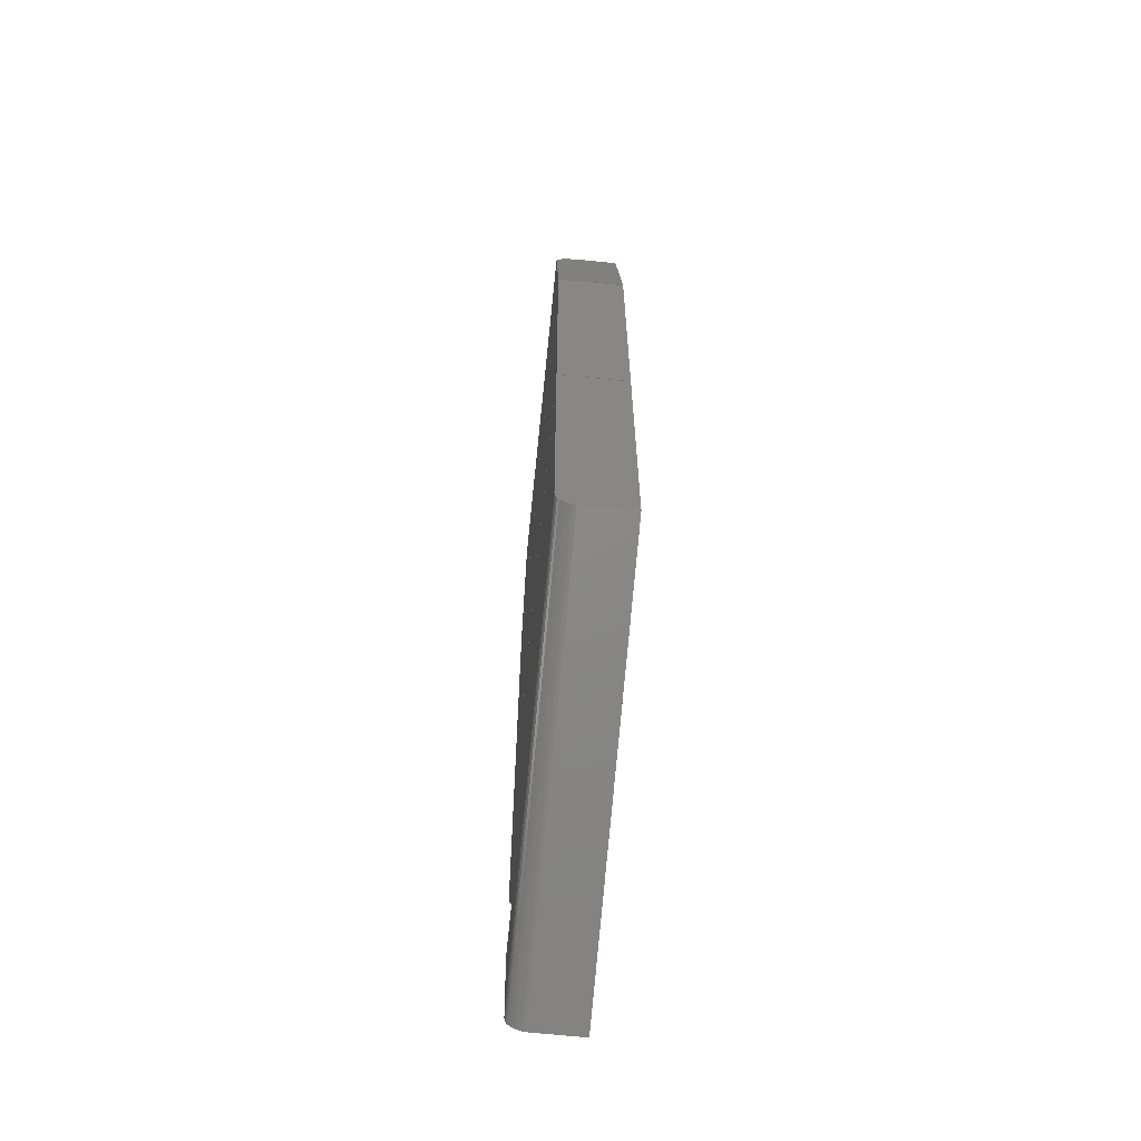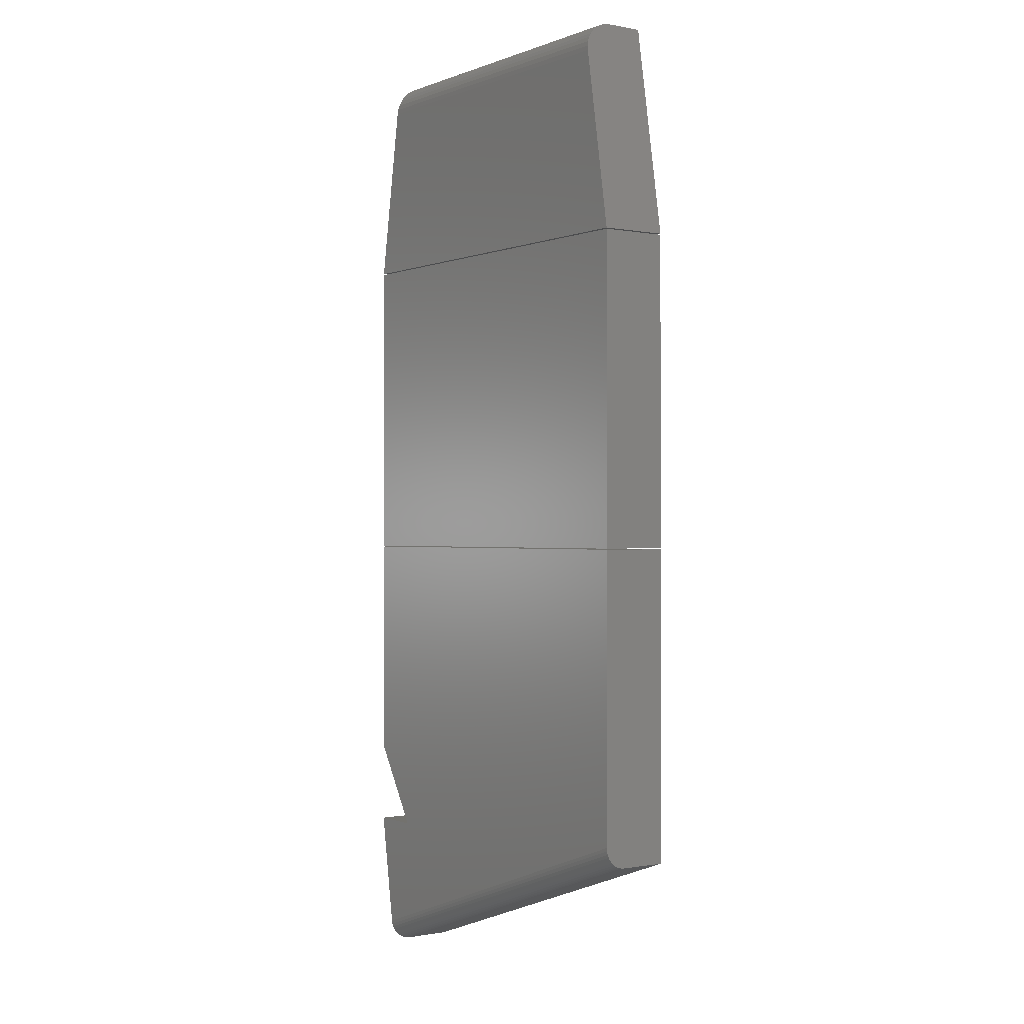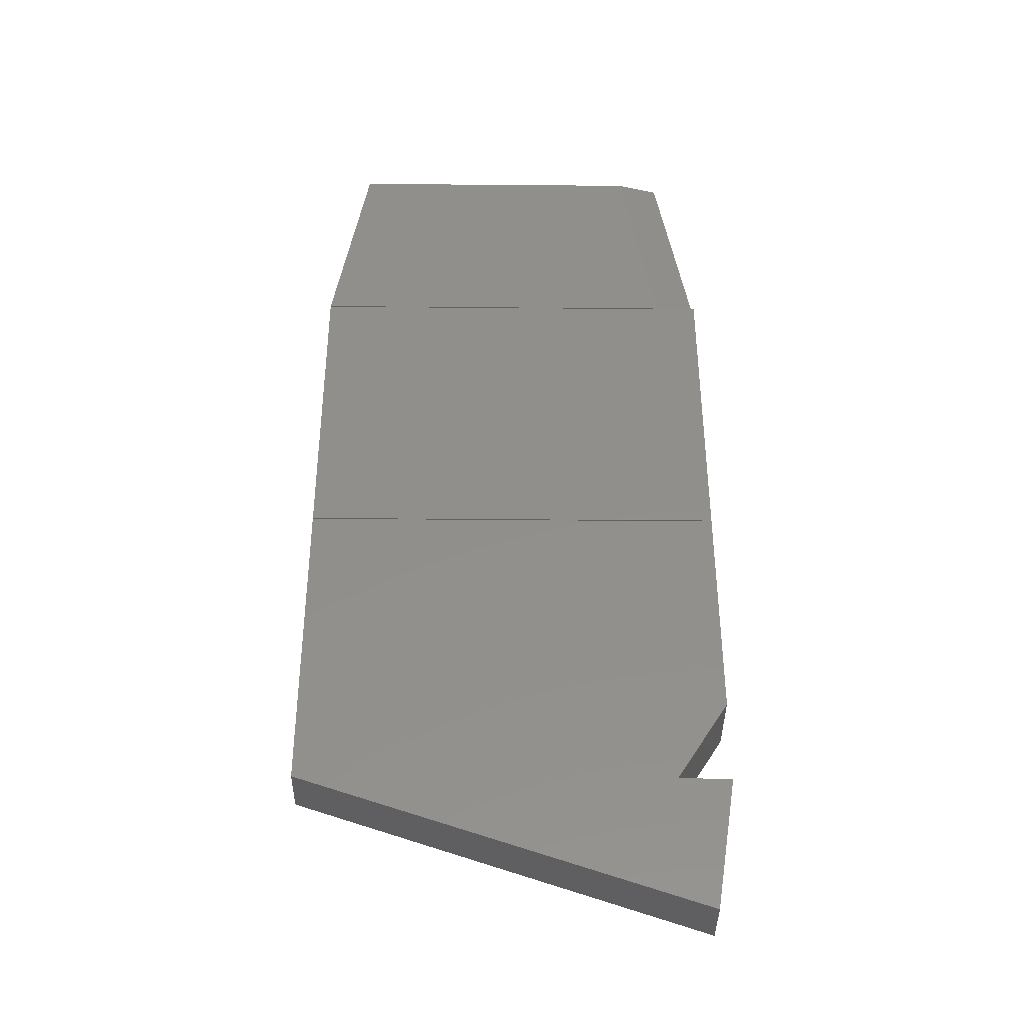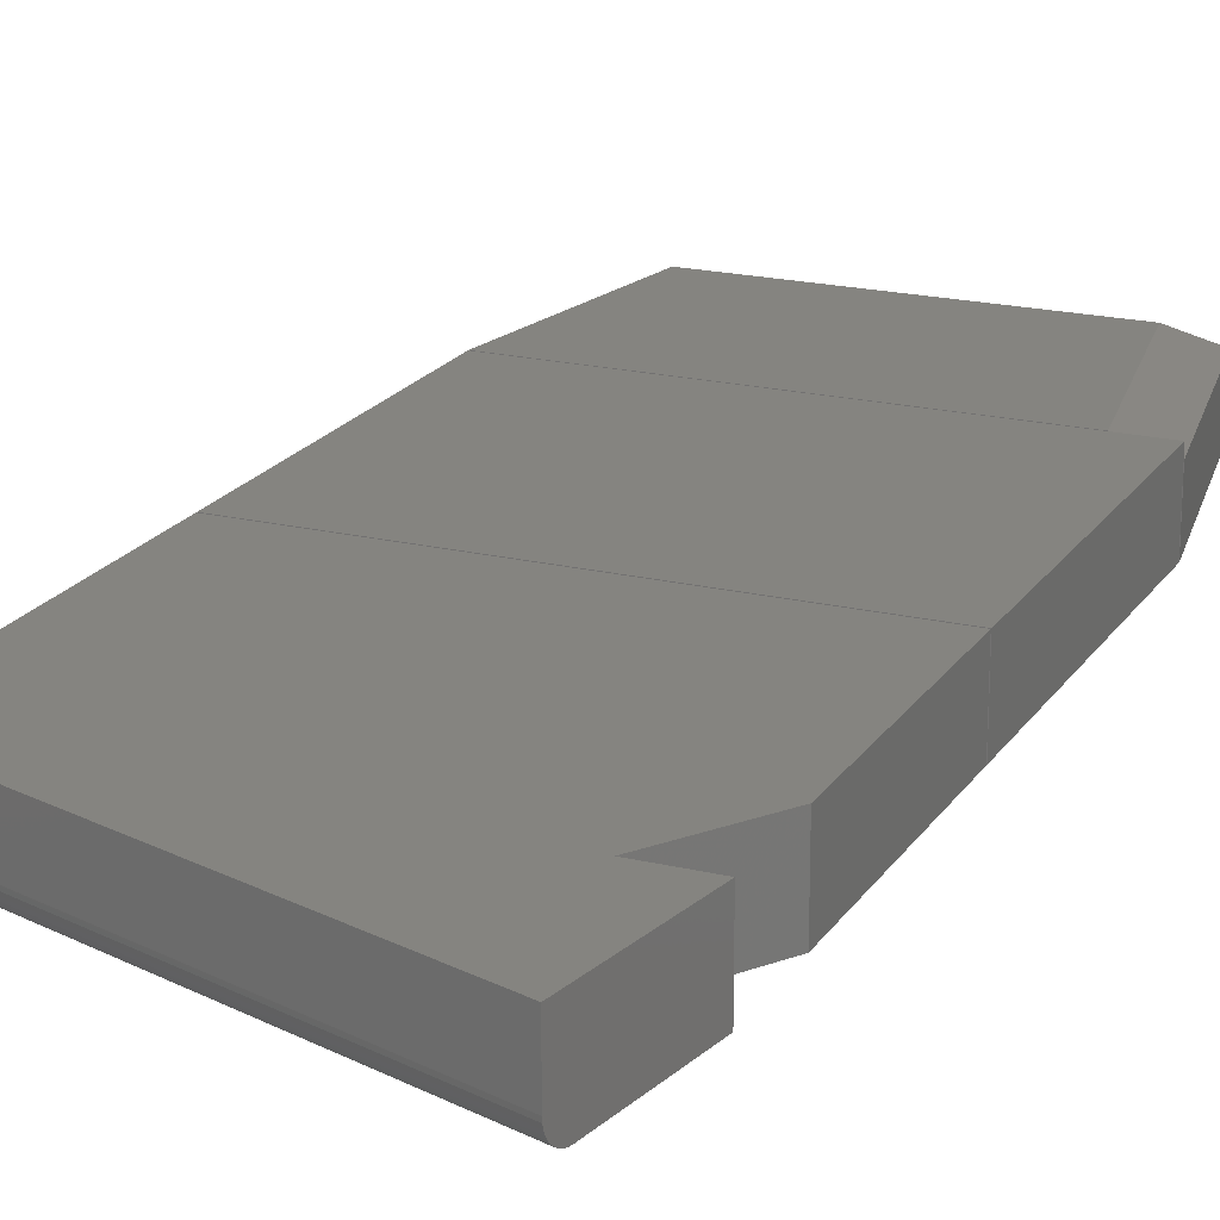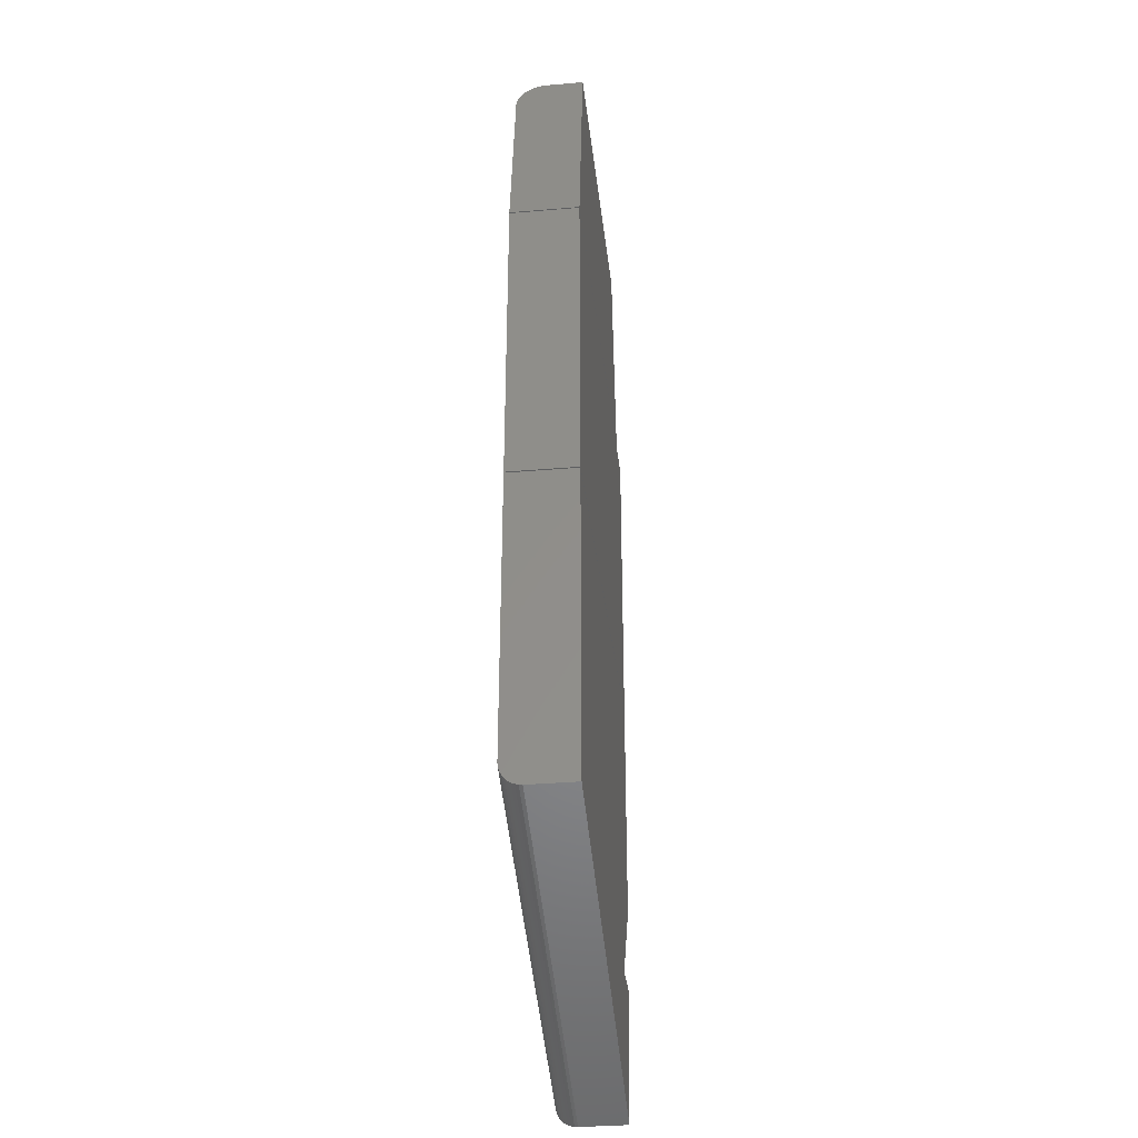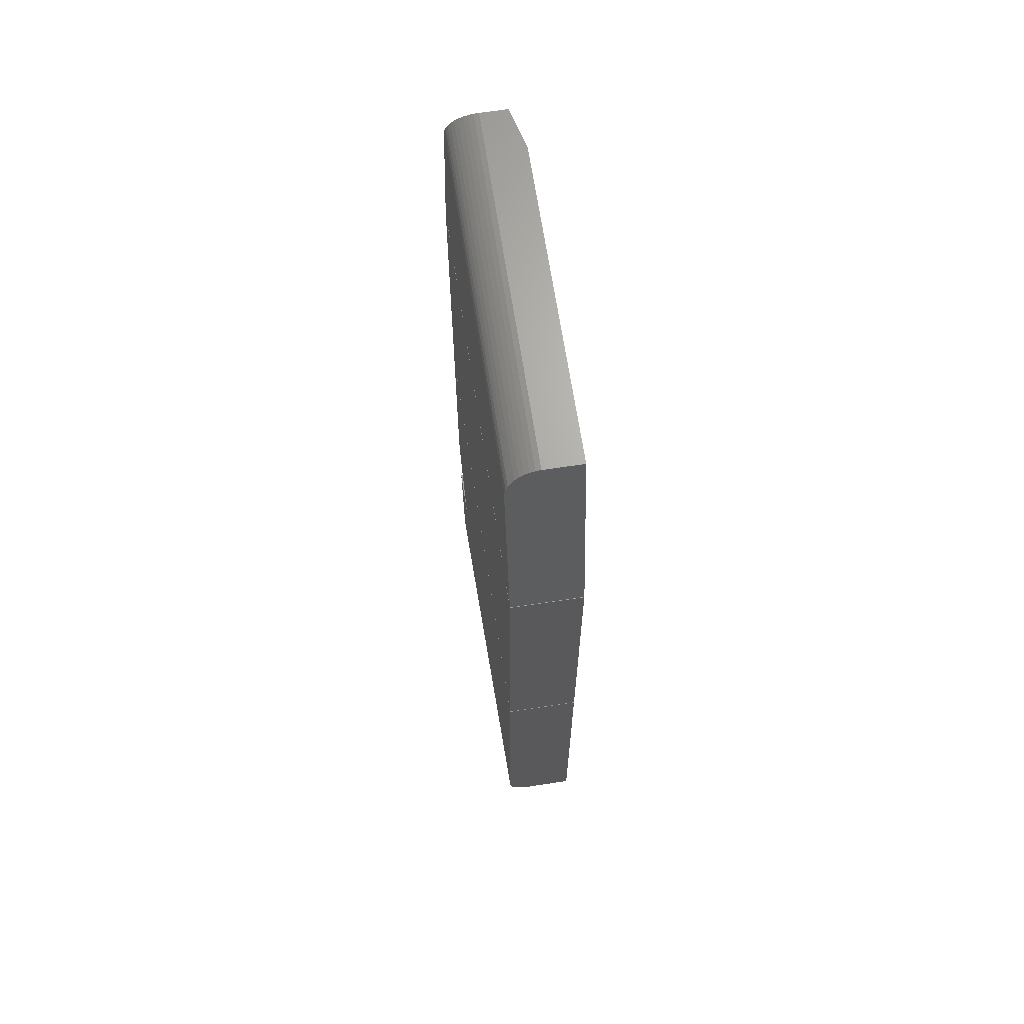
<metadata>
{"format":"stl","ext":"stl","renderer":"f3d","projection":"perspective","resolution":1024,"background":"white","views":[{"elev":-66.3,"azim":-95.8,"up":"+Y"},{"elev":-0.5,"azim":-125.1,"up":"+Y"},{"elev":-39.1,"azim":-0.6,"up":"+Y"},{"elev":19.9,"azim":23.8,"up":"+Z"},{"elev":-34.7,"azim":-83.5,"up":"+Y"},{"elev":66.8,"azim":-98.7,"up":"+Y"}]}
</metadata>
<code>
# stl→obj: 72 verts, 132 faces
v 0.1077 -0.7508 0.03125
v 0.108 -0.7494 0.0218
v 0.1077 -0.7508 0.1016
v 0.1078 -0.7505 0.02661
v 0.1406 -0.5469 0.1016
v 0.112 -0.7244 0.0003864
v 0.1128 -0.7195 0
v 0.1406 -0.5469 0
v 0.1087 -0.7449 0.01301
v 0.1092 -0.7417 0.009244
v 0.1098 -0.738 0.006025
v 0.1105 -0.7338 0.003436
v 0.1112 -0.7292 0.001541
v 0.1083 -0.7475 0.01723
v -0.4844 -0.5469 0.1016
v -0.4844 -0.5469 0.03125
v 0.0625 -0.5469 0
v -0.4844 -0.5138 0
v 0.1406 -0.4219 0
v -0.4844 -0.07977 0
v 0.1406 -0.07977 0
v -0.4844 -0.5452 0.02156
v -0.4844 -0.5465 0.02635
v -0.4844 -0.07977 0.1016
v -0.4844 -0.5189 0.0003695
v -0.4844 -0.524 0.001503
v -0.4844 -0.5288 0.003372
v -0.4844 -0.5332 0.005927
v -0.4844 -0.5371 0.009107
v -0.4844 -0.5405 0.01284
v -0.4844 -0.5432 0.01702
v 0.0625 -0.5469 0.1016
v 0.1406 -0.4219 0.1016
v 0.1406 -0.07977 0.1016
v -0.4844 -0.07812 0.1016
v 0.1406 -0.07812 0.1016
v -0.4844 0.389 0.1016
v 0.1406 0.389 0.1016
v -0.4844 -0.07812 0
v -0.4844 0.389 0
v 0.1406 -0.07812 0
v 0.1406 0.389 0
v -0.4317 0.7064 0.04688
v -0.4317 0.7064 0.1016
v 0.08799 0.7064 0.04688
v 0.02463 0.7064 0.1016
v 0.08799 0.7064 0.08594
v 0.08838 0.7041 0.03234
v 0.08809 0.7058 0.03953
v 0.1406 0.3906 0.08594
v 0.1406 0.3906 0
v 0.09581 0.6595 0
v 0.09463 0.6666 0.0005343
v 0.09343 0.6738 0.002219
v 0.09229 0.6806 0.005013
v 0.09124 0.6869 0.008846
v 0.0903 0.6926 0.01362
v 0.0895 0.6974 0.01923
v 0.08885 0.7013 0.02552
v -0.4844 0.3906 0
v -0.4396 0.6595 0
v -0.4321 0.7041 0.03234
v -0.4318 0.7058 0.03953
v -0.436 0.6806 0.005013
v -0.4372 0.6738 0.002219
v -0.434 0.6926 0.01362
v -0.435 0.6869 0.008846
v -0.4844 0.3906 0.1016
v -0.4384 0.6666 0.0005343
v -0.4326 0.7013 0.02552
v -0.4332 0.6974 0.01923
v 0.07726 0.3906 0.1016
f 1 2 3
f 1 4 2
f 5 3 6
f 5 6 7
f 5 7 8
f 9 10 11
f 9 11 12
f 9 12 13
f 6 3 2
f 6 2 14
f 6 14 9
f 6 9 13
f 15 16 3
f 3 16 1
f 17 8 7
f 17 7 18
f 17 18 19
f 18 20 19
f 19 20 21
f 16 22 23
f 15 24 20
f 15 20 18
f 15 18 25
f 15 25 26
f 15 26 27
f 15 27 28
f 15 28 29
f 15 29 30
f 15 30 31
f 15 31 22
f 15 22 16
f 18 6 25
f 18 7 6
f 25 6 13
f 25 13 26
f 26 13 12
f 26 12 27
f 27 12 11
f 27 11 28
f 28 11 10
f 28 10 29
f 29 10 9
f 1 16 4
f 4 16 23
f 4 23 2
f 2 23 22
f 2 22 14
f 14 22 31
f 14 31 9
f 9 31 30
f 9 30 29
f 32 3 5
f 15 3 32
f 15 32 33
f 15 33 34
f 15 34 24
f 5 8 32
f 32 8 17
f 33 32 19
f 19 32 17
f 33 19 34
f 34 19 21
f 34 21 24
f 24 21 20
f 35 36 37
f 37 36 38
f 39 40 41
f 41 40 42
f 37 40 35
f 35 40 39
f 38 42 37
f 37 42 40
f 36 41 38
f 38 41 42
f 35 39 36
f 36 39 41
f 43 44 45
f 45 44 46
f 45 46 47
f 45 48 49
f 47 50 51
f 47 51 52
f 47 52 53
f 47 53 54
f 47 54 55
f 47 55 56
f 47 56 57
f 47 57 58
f 47 58 59
f 47 59 48
f 47 48 45
f 60 61 51
f 51 61 52
f 43 62 44
f 43 63 62
f 64 65 66
f 66 67 64
f 68 44 69
f 68 69 61
f 68 61 60
f 69 44 62
f 69 62 70
f 69 70 71
f 69 71 66
f 69 66 65
f 52 69 53
f 52 61 69
f 53 69 65
f 53 65 54
f 54 65 64
f 54 64 55
f 55 64 67
f 43 45 63
f 63 45 49
f 63 49 62
f 62 49 48
f 62 48 70
f 70 48 59
f 70 59 71
f 71 59 58
f 71 58 66
f 66 58 57
f 66 57 67
f 67 57 56
f 67 56 55
f 68 72 44
f 44 72 46
f 68 60 72
f 72 60 51
f 72 51 50
f 46 72 47
f 47 72 50

</code>
